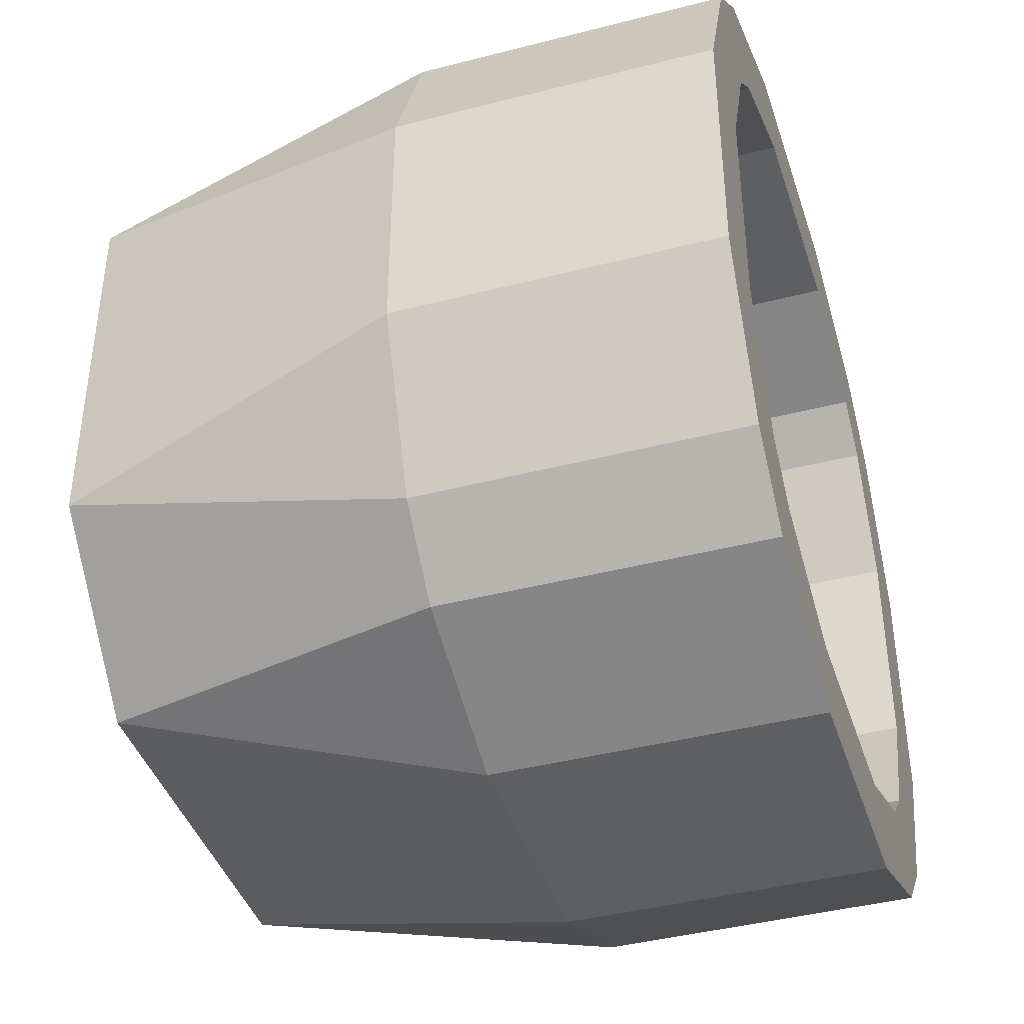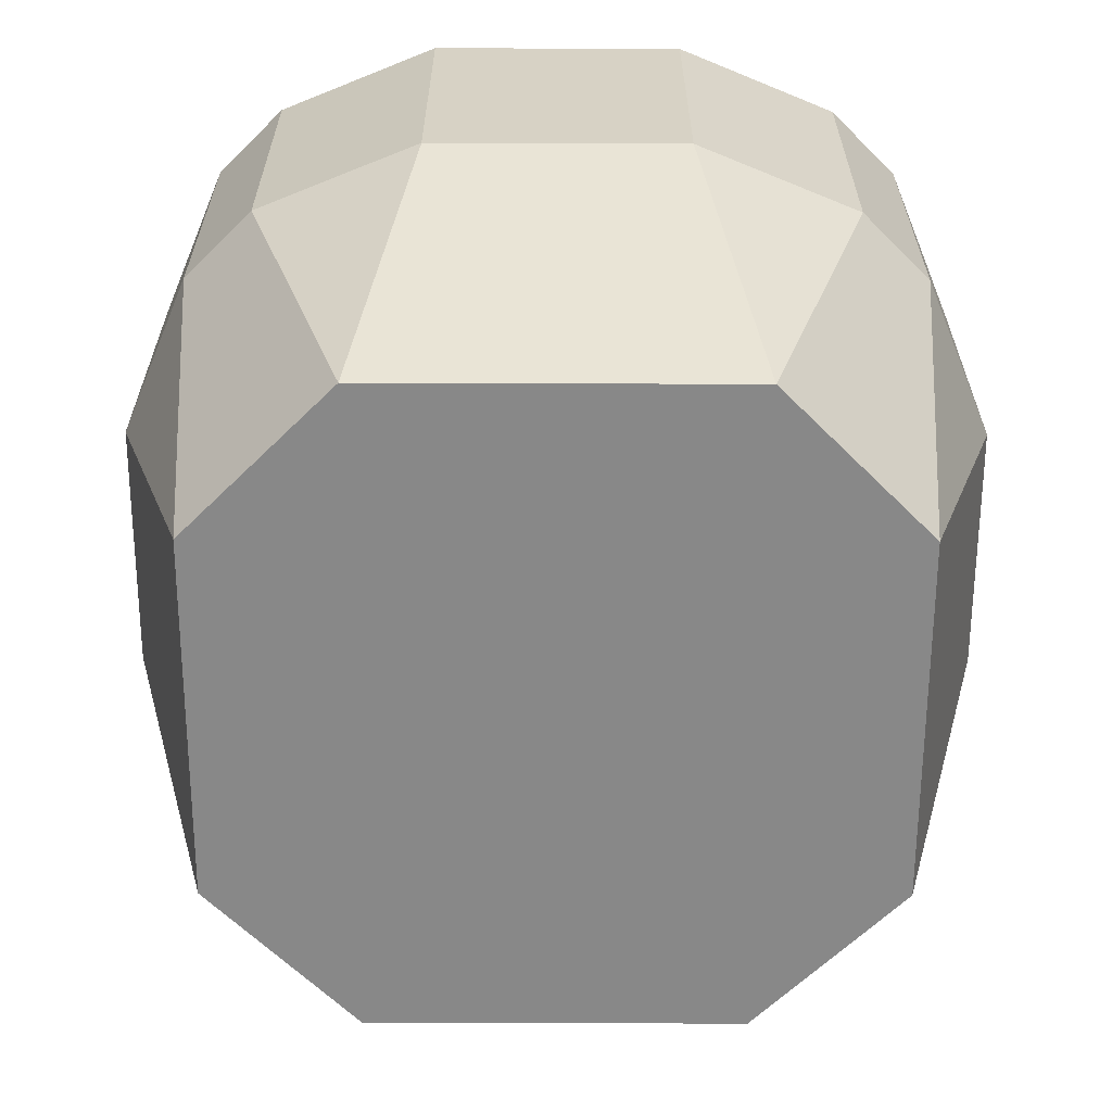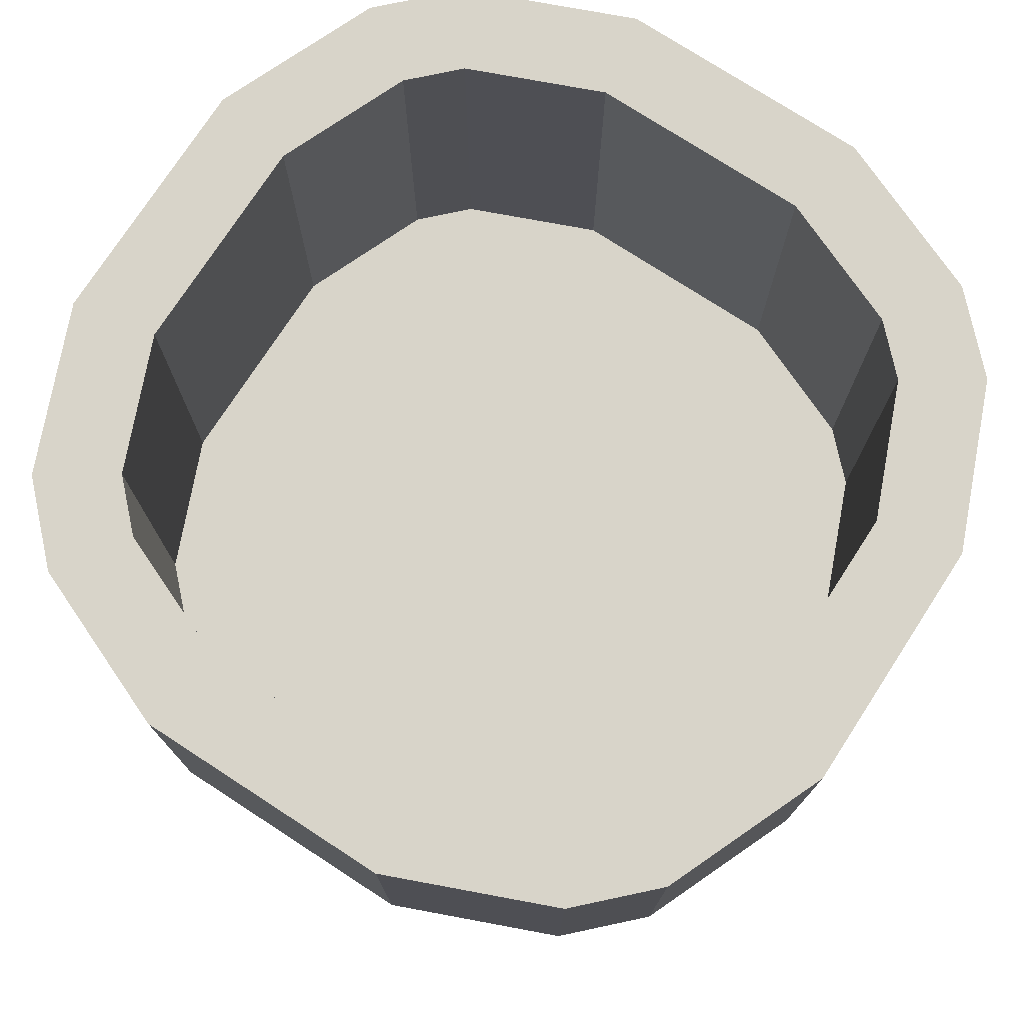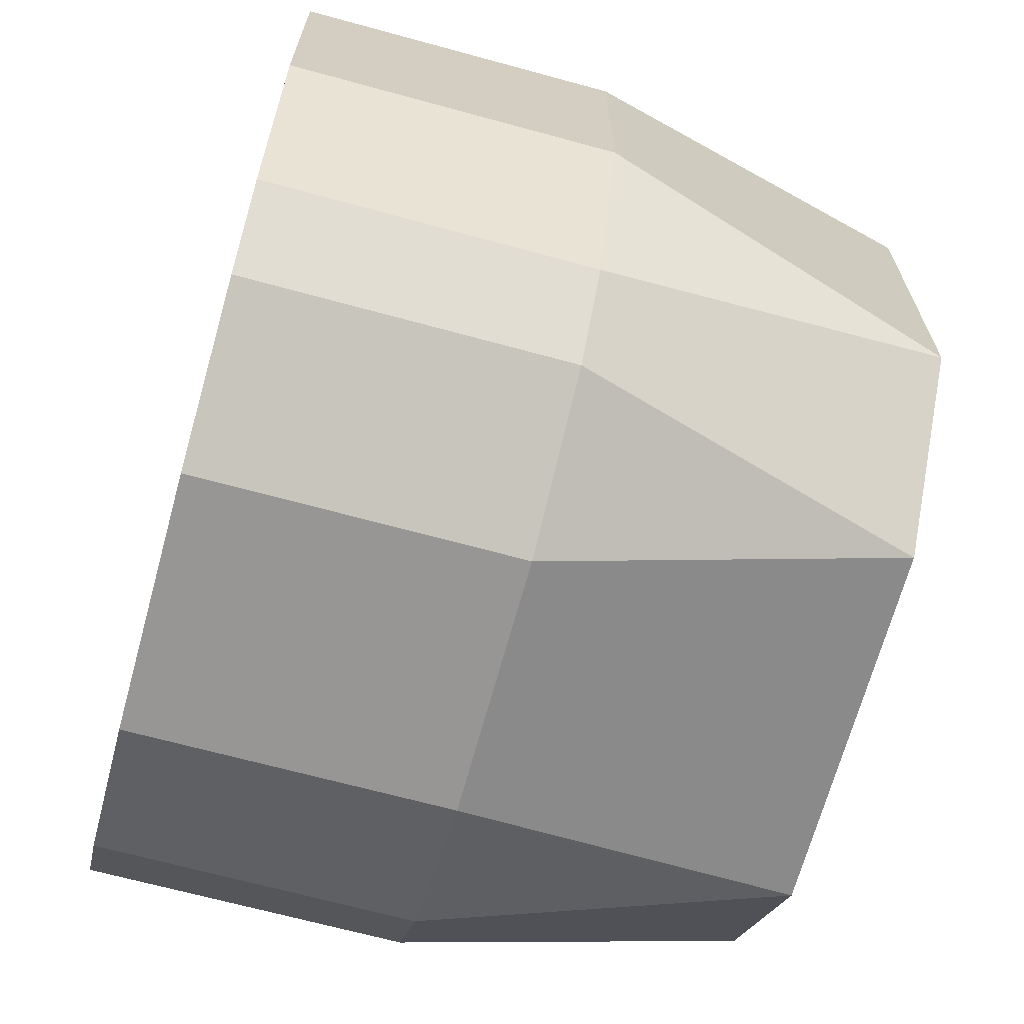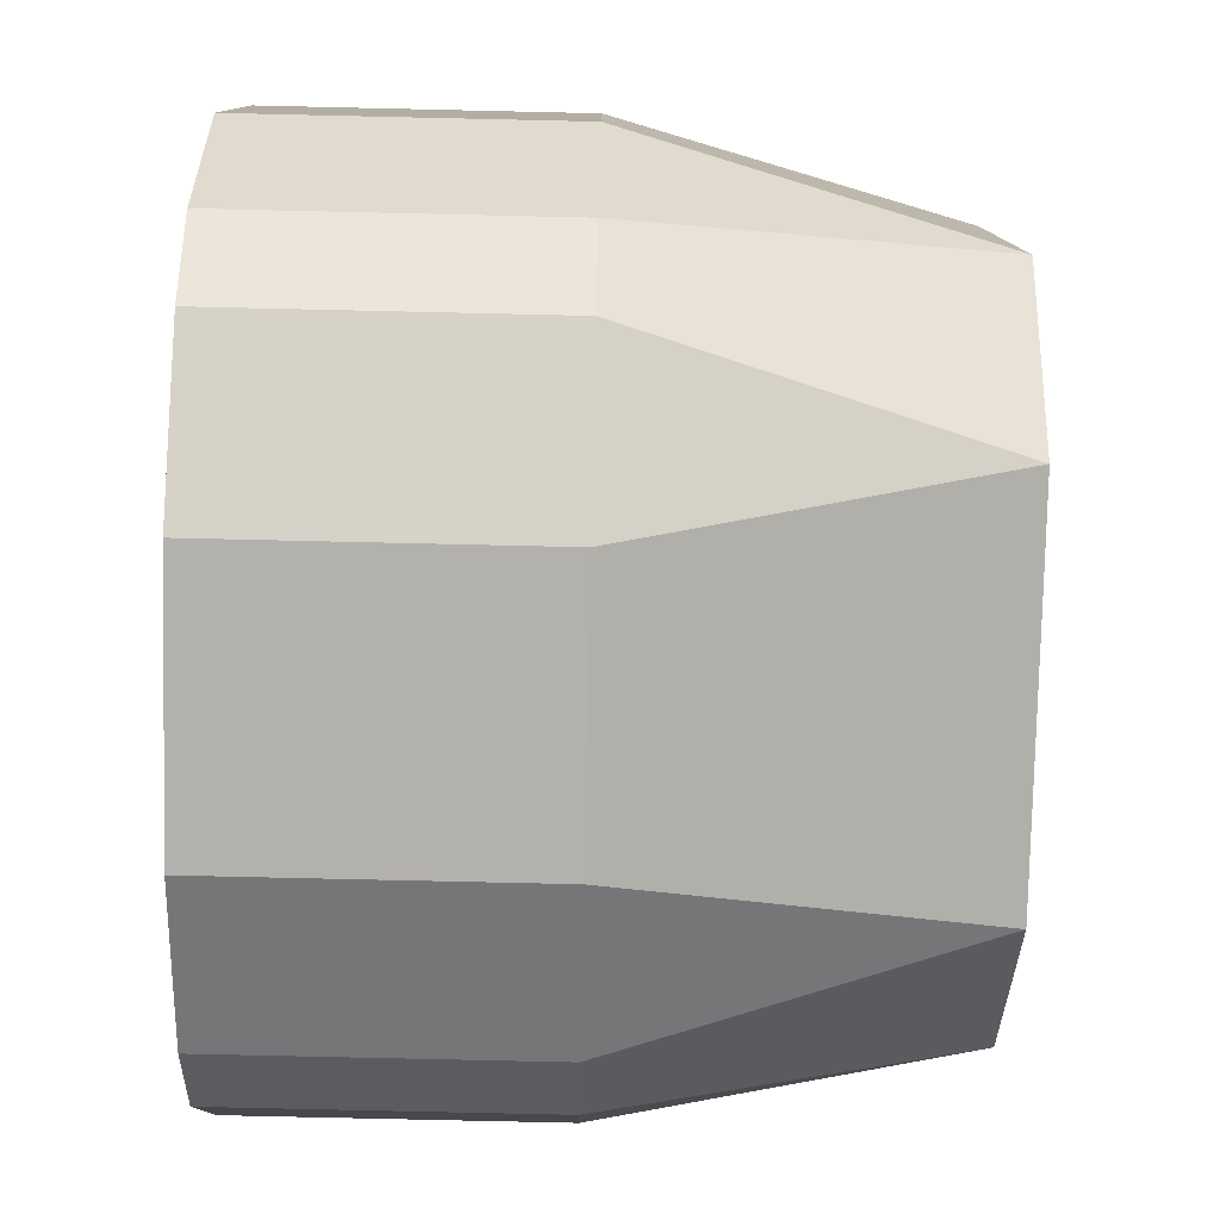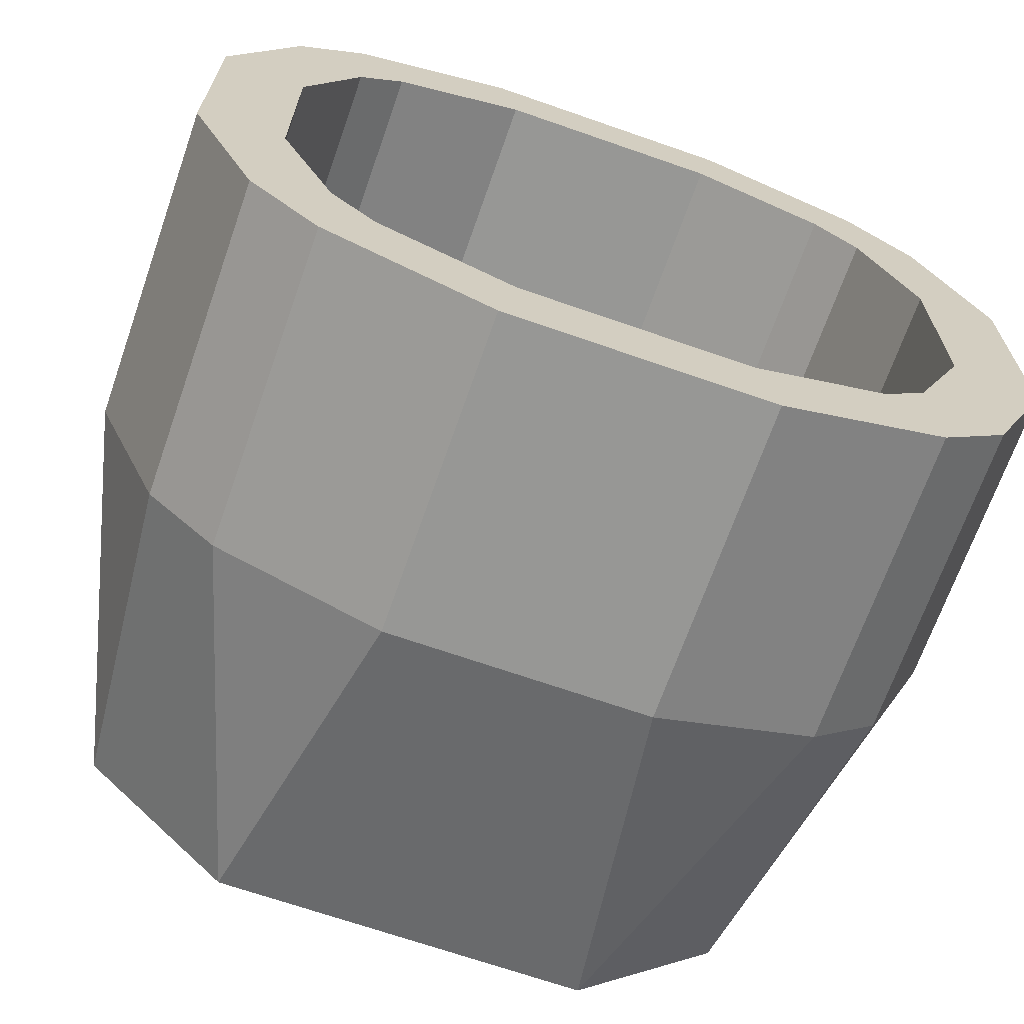
<metadata>
{"format":"obj","ext":"obj","renderer":"f3d","projection":"perspective","resolution":1024,"background":"white","views":[{"elev":-41.4,"azim":107.4,"up":"+Z"},{"elev":-62.9,"azim":89.8,"up":"+Y"},{"elev":75.6,"azim":33.0,"up":"+Y"},{"elev":-67.8,"azim":-105.3,"up":"+Z"},{"elev":-79.2,"azim":-91.3,"up":"+Z"},{"elev":-68.1,"azim":160.7,"up":"+Z"}]}
</metadata>
<code>
o Cube
v 0.8018 1 -0.2599
v 0.6737 1 -0.5691
v 0.5691 1 -0.6737
v 0.2599 1 -0.8018
v 0.4304 -0.5459 -0.7762
v 0.2993 0.2664 -1
v 0.6814 0.2664 -0.8417
v 1 0.2664 -0.2993
v 0.7762 -0.5459 -0.4304
v 0.8417 0.2664 -0.6814
v 0.2599 1 0.8018
v 0.5691 1 0.6737
v 0.6737 1 0.5691
v 0.8018 1 0.2599
v 0.7762 -0.5459 0.4304
v 1 0.2664 0.2993
v 0.8417 0.2664 0.6814
v 0.2993 0.2664 1
v 0.4304 -0.5459 0.7762
v 0.6814 0.2664 0.8417
v -0.2599 1 -0.8018
v -0.5691 1 -0.6737
v -0.6737 1 -0.5691
v -0.8018 1 -0.2599
v -0.7762 -0.5459 -0.4304
v -1 0.2664 -0.2993
v -0.8417 0.2664 -0.6814
v -0.2993 0.2664 -1
v -0.4304 -0.5459 -0.7762
v -0.6814 0.2664 -0.8417
v -0.8018 1 0.2599
v -0.6737 1 0.5691
v -0.5691 1 0.6737
v -0.2599 1 0.8018
v -0.4304 -0.5459 0.7762
v -0.2993 0.2664 1
v -0.6814 0.2664 0.8417
v -0.7762 -0.5459 0.4304
v -0.8417 0.2664 0.6814
v -1 0.2664 0.2993
v 0.8417 1 -0.6814
v 1 1 -0.2993
v 0.2993 1 -1
v 0.6814 1 -0.8417
v -0.2993 1 1
v -0.6814 1 0.8417
v -0.8417 1 0.6814
v -1 1 0.2993
v 0.6814 1 0.8417
v 0.2993 1 1
v 1 1 0.2993
v 0.8417 1 0.6814
v -0.6814 1 -0.8417
v -0.2993 1 -1
v -1 1 -0.2993
v -0.8417 1 -0.6814
v 0.6737 0.1084 -0.5691
v 0.8018 0.1084 -0.2599
v 0.2599 0.1084 -0.8018
v 0.5691 0.1084 -0.6737
v -0.2599 0.1084 0.8018
v -0.5691 0.1084 0.6737
v -0.6737 0.1084 0.5691
v -0.8018 0.1084 0.2599
v 0.5691 0.1084 0.6737
v 0.2599 0.1084 0.8018
v 0.8018 0.1084 0.2599
v 0.6737 0.1084 0.5691
v -0.5691 0.1084 -0.6737
v -0.2599 0.1084 -0.8018
v -0.8018 0.1084 -0.2599
v -0.6737 0.1084 -0.5691
f 49 20 17 52
f 37 46 47 39
f 53 30 27 56
f 28 54 43 6
f 32 33 62 63
f 8 42 51 16
f 18 50 45 36
f 40 48 55 26
f 25 29 5 9 15 19 35 38
f 5 6 7
f 8 9 10
f 15 16 17
f 18 19 20
f 25 26 27
f 28 29 30
f 35 36 37
f 38 39 40
f 42 8 10 41
f 9 5 7 10
f 6 43 44 7
f 38 35 37 39
f 36 45 46 37
f 48 40 39 47
f 50 18 20 49
f 19 15 17 20
f 16 51 52 17
f 54 28 30 53
f 29 25 27 30
f 26 55 56 27
f 5 29 28 6
f 15 9 8 16
f 40 26 25 38
f 18 36 35 19
f 41 10 7 44
f 2 1 42 41
f 4 3 44 43
f 34 33 46 45
f 32 31 48 47
f 12 11 50 49
f 14 13 52 51
f 22 21 54 53
f 24 23 56 55
f 3 2 41 44
f 1 14 51 42
f 21 4 43 54
f 23 22 53 56
f 31 24 55 48
f 33 32 47 46
f 11 34 45 50
f 13 12 49 52
f 58 57 60 59 70 69 72 71 64 63 62 61 66 65 68 67
f 21 22 69 70
f 34 11 66 61
f 23 24 71 72
f 1 2 57 58
f 12 13 68 65
f 2 3 60 57
f 3 4 59 60
f 14 1 58 67
f 33 34 61 62
f 4 21 70 59
f 31 32 63 64
f 22 23 72 69
f 11 12 65 66
f 24 31 64 71
f 13 14 67 68

</code>
